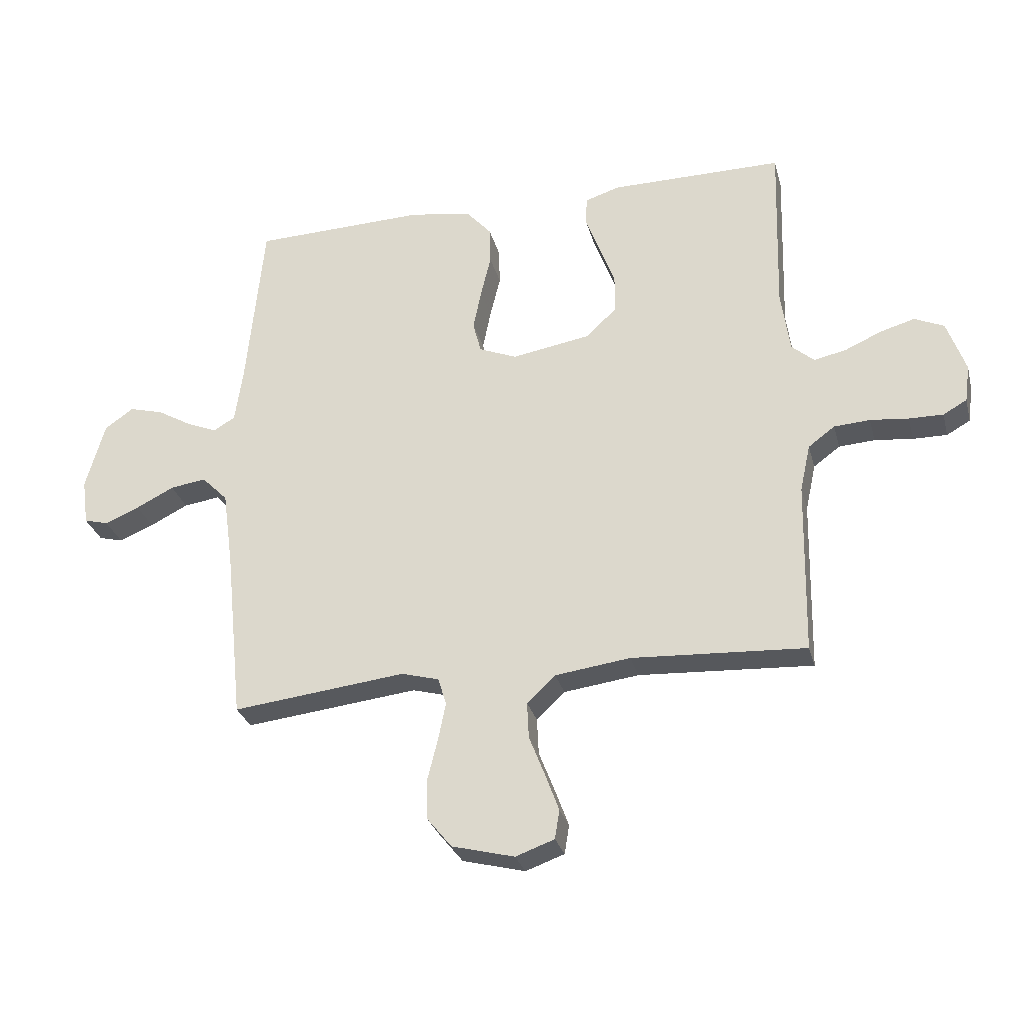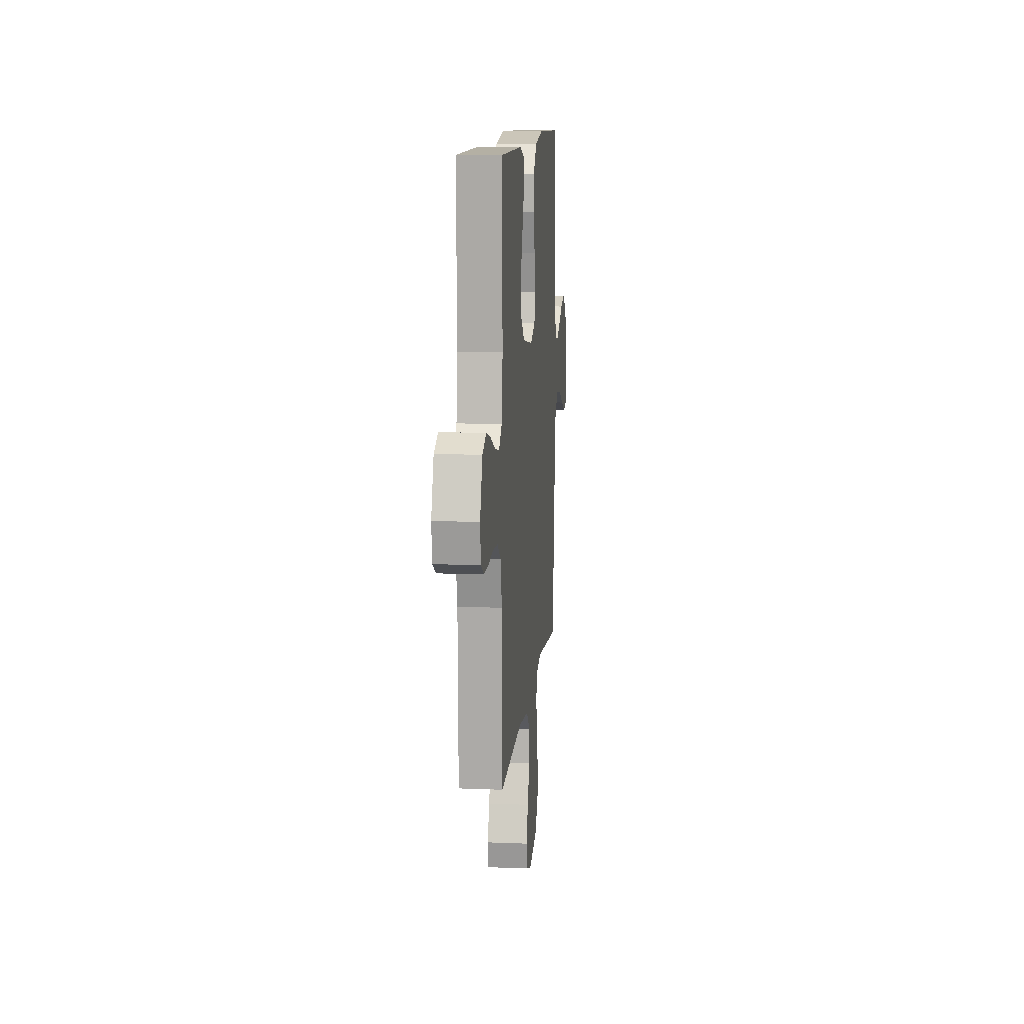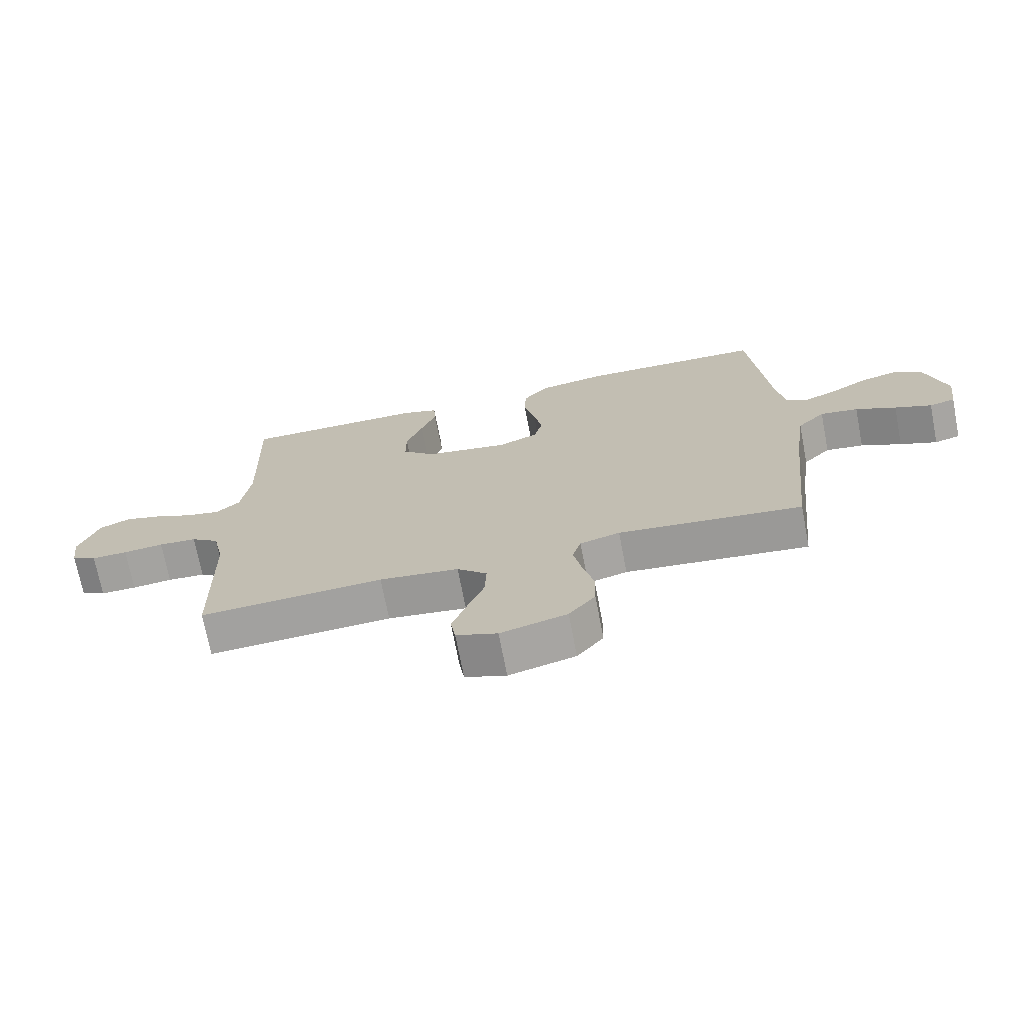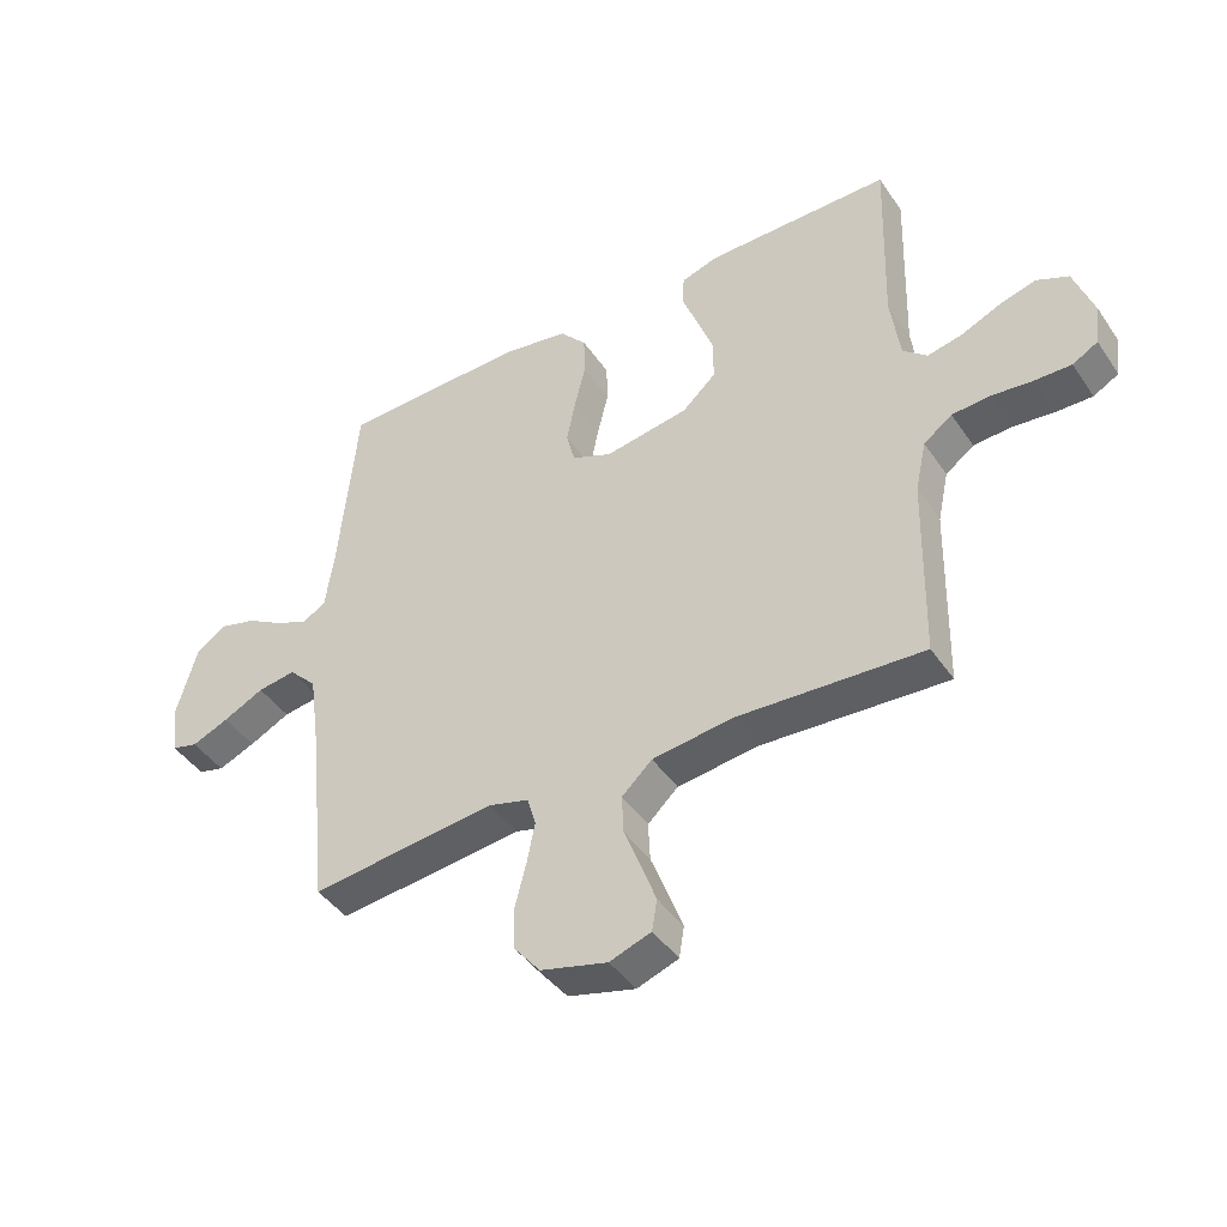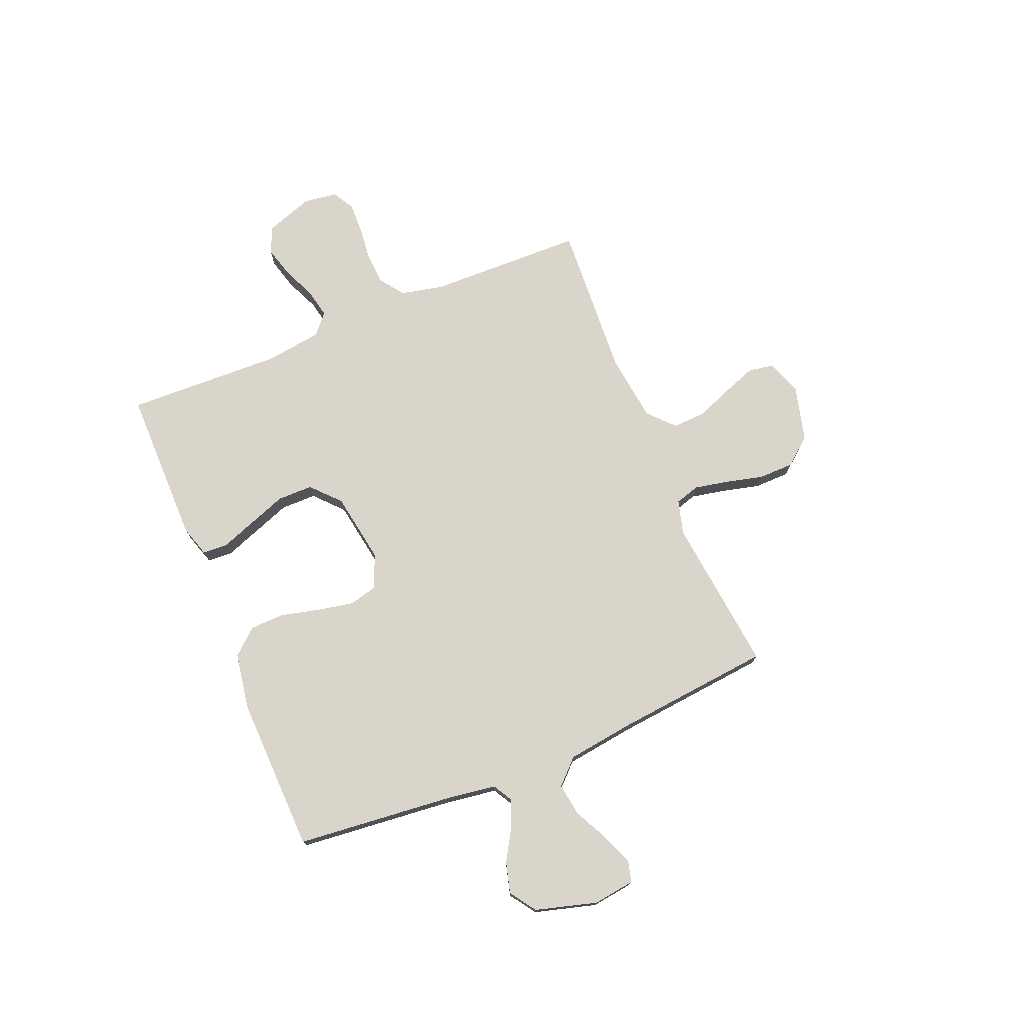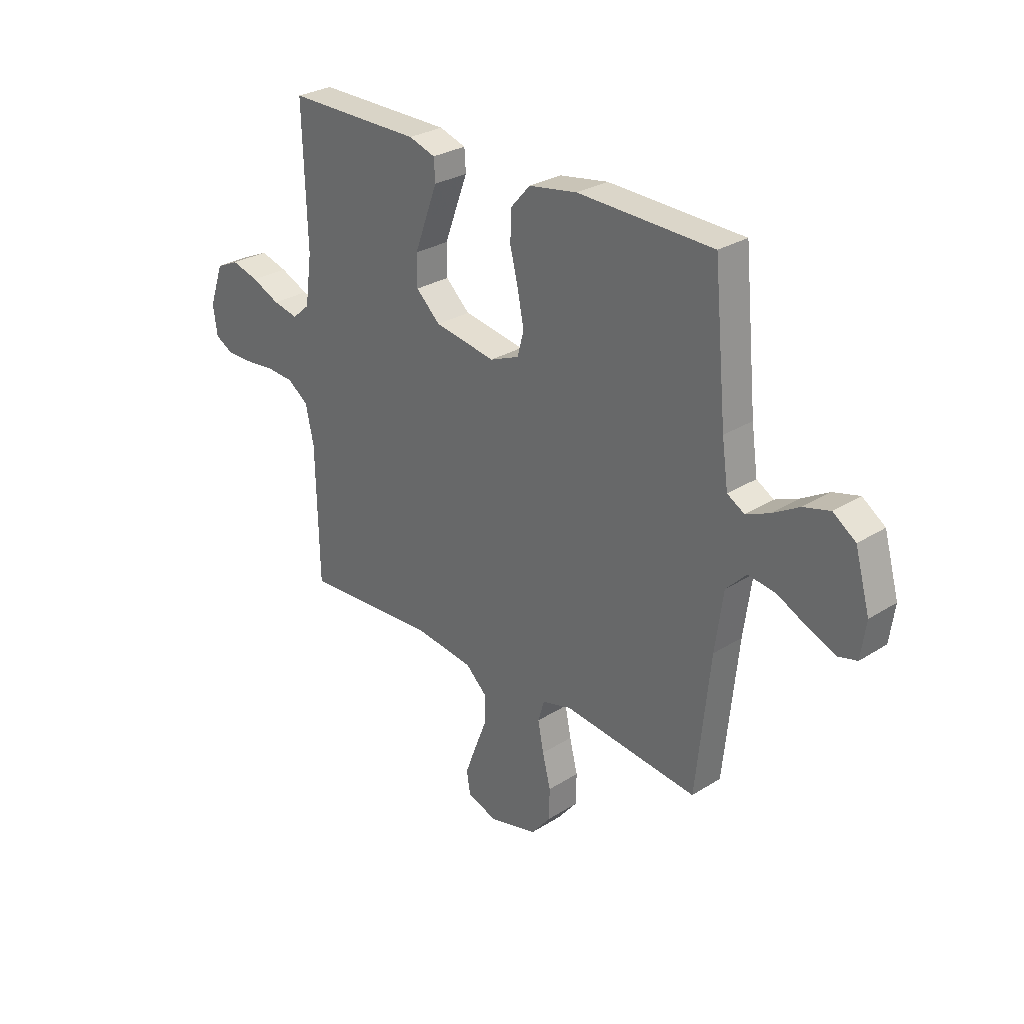
<metadata>
{"format":"obj","ext":"obj","renderer":"f3d","projection":"perspective","resolution":1024,"background":"white","views":[{"elev":-29.1,"azim":-165.7,"up":"+Z"},{"elev":11.6,"azim":-84.4,"up":"+Z"},{"elev":-71.3,"azim":10.9,"up":"+Z"},{"elev":-43.2,"azim":-148.3,"up":"+Z"},{"elev":74.7,"azim":67.7,"up":"+Y"},{"elev":28.6,"azim":46.6,"up":"+Z"}]}
</metadata>
<code>
v 0.5 0.07 0.5
v 0.529 0.07 0.2
v 0.543 0.07 0.102
v 0.581 0.07 0.08
v 0.633 0.07 0.102
v 0.693 0.07 0.137
v 0.752 0.07 0.153
v 0.802 0.07 0.118
v 0.835 0.07 0
v 0.824 0.07 -0.08
v 0.782 0.07 -0.091
v 0.722 0.07 -0.066
v 0.656 0.07 -0.033
v 0.594 0.07 -0.024
v 0.549 0.07 -0.07
v 0.531 0.07 -0.2
v 0.5 0.07 -0.5
v 0.2 0.07 -0.466
v 0.135 0.07 -0.484
v 0.121 0.07 -0.531
v 0.134 0.07 -0.596
v 0.152 0.07 -0.668
v 0.151 0.07 -0.736
v 0.108 0.07 -0.789
v 0 0.07 -0.817
v -0.067 0.07 -0.793
v -0.075 0.07 -0.743
v -0.051 0.07 -0.678
v -0.024 0.07 -0.609
v -0.021 0.07 -0.546
v -0.07 0.07 -0.5
v -0.2 0.07 -0.483
v -0.5 0.07 -0.5
v -0.506 0.07 -0.2
v -0.524 0.07 -0.118
v -0.57 0.07 -0.084
v -0.632 0.07 -0.08
v -0.698 0.07 -0.087
v -0.757 0.07 -0.088
v -0.798 0.07 -0.065
v -0.807 0.07 0
v -0.775 0.07 0.091
v -0.724 0.07 0.114
v -0.664 0.07 0.097
v -0.601 0.07 0.069
v -0.545 0.07 0.057
v -0.506 0.07 0.091
v -0.491 0.07 0.2
v -0.5 0.07 0.5
v -0.2 0.07 0.499
v -0.141 0.07 0.48
v -0.138 0.07 0.432
v -0.163 0.07 0.365
v -0.19 0.07 0.292
v -0.19 0.07 0.224
v -0.136 0.07 0.174
v 0 0.07 0.151
v 0.065 0.07 0.178
v 0.079 0.07 0.232
v 0.065 0.07 0.302
v 0.047 0.07 0.376
v 0.049 0.07 0.442
v 0.092 0.07 0.491
v 0.2 0.07 0.509
v 0.5 0 0.5
v 0.529 0 0.2
v 0.543 0 0.102
v 0.581 0 0.08
v 0.633 0 0.102
v 0.693 0 0.137
v 0.752 0 0.153
v 0.802 0 0.118
v 0.835 0 0
v 0.824 0 -0.08
v 0.782 0 -0.091
v 0.722 0 -0.066
v 0.656 0 -0.033
v 0.594 0 -0.024
v 0.549 0 -0.07
v 0.531 0 -0.2
v 0.5 0 -0.5
v 0.2 0 -0.466
v 0.135 0 -0.484
v 0.121 0 -0.531
v 0.134 0 -0.596
v 0.152 0 -0.668
v 0.151 0 -0.736
v 0.108 0 -0.789
v 0 0 -0.817
v -0.067 0 -0.793
v -0.075 0 -0.743
v -0.051 0 -0.678
v -0.024 0 -0.609
v -0.021 0 -0.546
v -0.07 0 -0.5
v -0.2 0 -0.483
v -0.5 0 -0.5
v -0.506 0 -0.2
v -0.524 0 -0.118
v -0.57 0 -0.084
v -0.632 0 -0.08
v -0.698 0 -0.087
v -0.757 0 -0.088
v -0.798 0 -0.065
v -0.807 0 0
v -0.775 0 0.091
v -0.724 0 0.114
v -0.664 0 0.097
v -0.601 0 0.069
v -0.545 0 0.057
v -0.506 0 0.091
v -0.491 0 0.2
v -0.5 0 0.5
v -0.2 0 0.499
v -0.141 0 0.48
v -0.138 0 0.432
v -0.163 0 0.365
v -0.19 0 0.292
v -0.19 0 0.224
v -0.136 0 0.174
v 0 0 0.151
v 0.065 0 0.178
v 0.079 0 0.232
v 0.065 0 0.302
v 0.047 0 0.376
v 0.049 0 0.442
v 0.092 0 0.491
v 0.2 0 0.509
f 63 64 1 2
f 60 61 62 63
f 59 60 63 2
f 58 59 2 3
f 57 58 3 4
f 50 51 52 53
f 48 49 50 53
f 47 48 53 54
f 46 47 54 55
f 42 43 44 45
f 42 45 46
f 41 42 46
f 40 41 46
f 37 38 39 40
f 36 37 40 46
f 35 36 46 55
f 32 33 34
f 31 32 34 35
f 26 27 28 29
f 24 25 26 29
f 24 29 30
f 21 22 23 24
f 20 21 24 30
f 19 20 30 31
f 16 17 18
f 15 16 18 19
f 14 15 19 31
f 10 11 12 13
f 8 9 10 13
f 8 13 14
f 5 6 7 8
f 4 5 8 14
f 57 4 14 31
f 31 35 55 56
f 31 56 57
f 66 65 128 127
f 127 126 125 124
f 66 127 124 123
f 67 66 123 122
f 68 67 122 121
f 117 116 115 114
f 117 114 113 112
f 118 117 112 111
f 119 118 111 110
f 109 108 107 106
f 110 109 106
f 110 106 105
f 110 105 104
f 104 103 102 101
f 110 104 101 100
f 119 110 100 99
f 98 97 96
f 99 98 96 95
f 93 92 91 90
f 93 90 89 88
f 94 93 88
f 88 87 86 85
f 94 88 85 84
f 95 94 84 83
f 82 81 80
f 83 82 80 79
f 95 83 79 78
f 77 76 75 74
f 77 74 73 72
f 78 77 72
f 72 71 70 69
f 78 72 69 68
f 95 78 68 121
f 120 119 99 95
f 121 120 95
f 1 65 66 2
f 2 66 67 3
f 3 67 68 4
f 4 68 69 5
f 5 69 70 6
f 6 70 71 7
f 7 71 72 8
f 8 72 73 9
f 9 73 74 10
f 10 74 75 11
f 11 75 76 12
f 12 76 77 13
f 13 77 78 14
f 14 78 79 15
f 15 79 80 16
f 16 80 81 17
f 17 81 82 18
f 18 82 83 19
f 19 83 84 20
f 20 84 85 21
f 21 85 86 22
f 22 86 87 23
f 23 87 88 24
f 24 88 89 25
f 25 89 90 26
f 26 90 91 27
f 27 91 92 28
f 28 92 93 29
f 29 93 94 30
f 30 94 95 31
f 31 95 96 32
f 32 96 97 33
f 33 97 98 34
f 34 98 99 35
f 35 99 100 36
f 36 100 101 37
f 37 101 102 38
f 38 102 103 39
f 39 103 104 40
f 40 104 105 41
f 41 105 106 42
f 42 106 107 43
f 43 107 108 44
f 44 108 109 45
f 45 109 110 46
f 46 110 111 47
f 47 111 112 48
f 48 112 113 49
f 49 113 114 50
f 50 114 115 51
f 51 115 116 52
f 52 116 117 53
f 53 117 118 54
f 54 118 119 55
f 55 119 120 56
f 56 120 121 57
f 57 121 122 58
f 58 122 123 59
f 59 123 124 60
f 60 124 125 61
f 61 125 126 62
f 62 126 127 63
f 63 127 128 64
f 64 128 65 1

</code>
